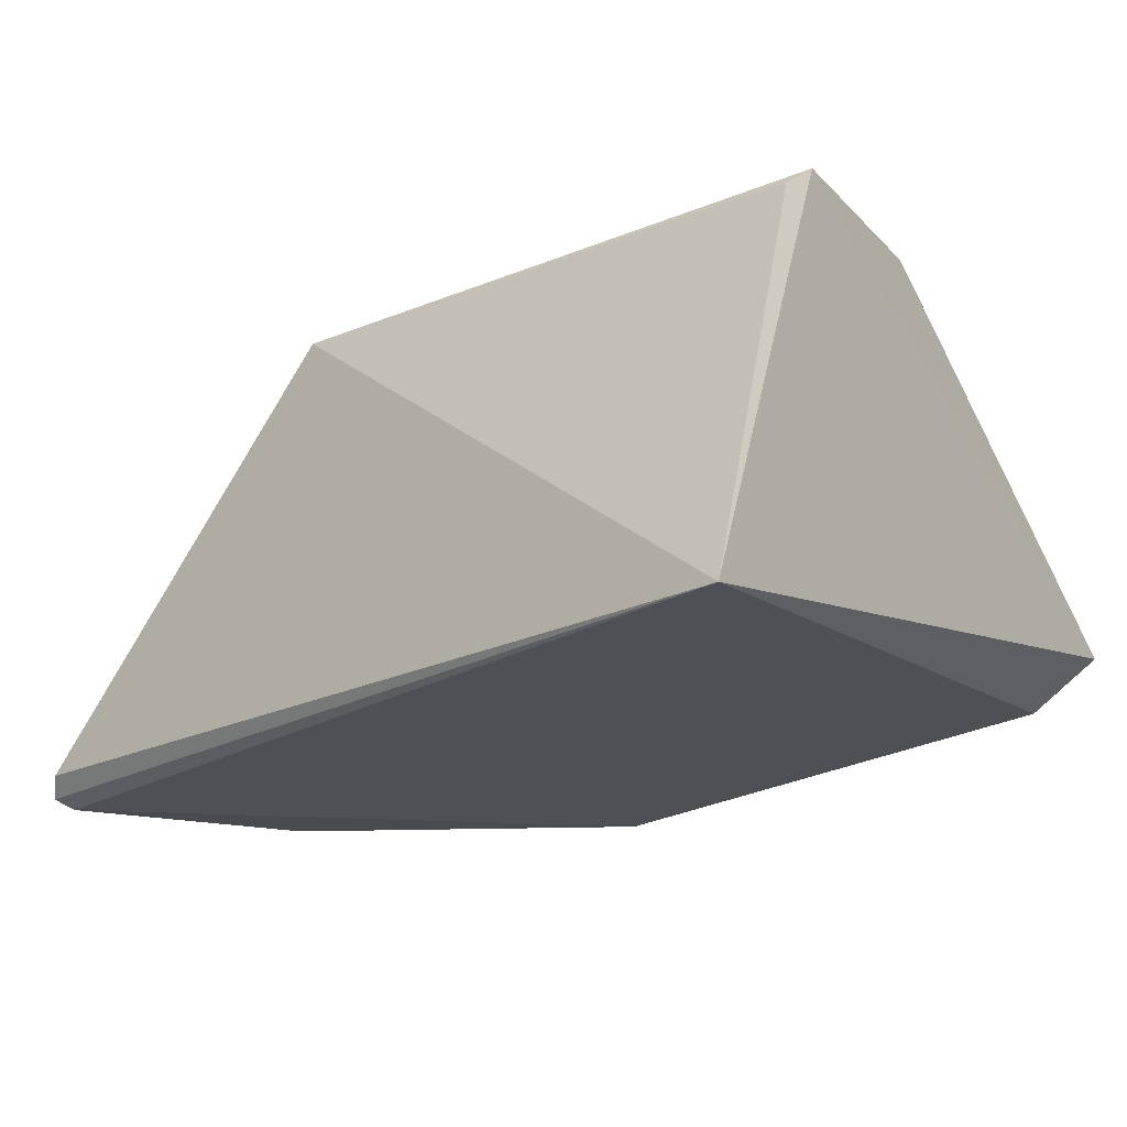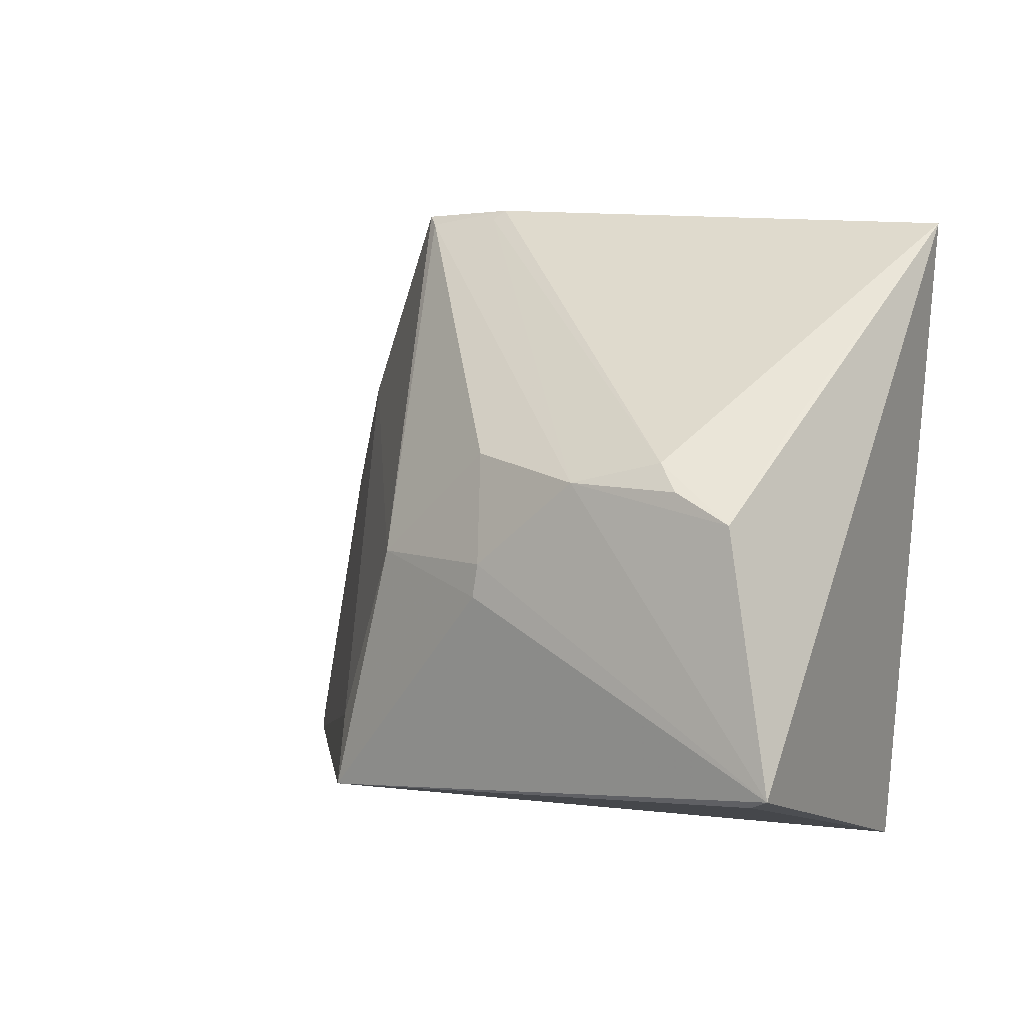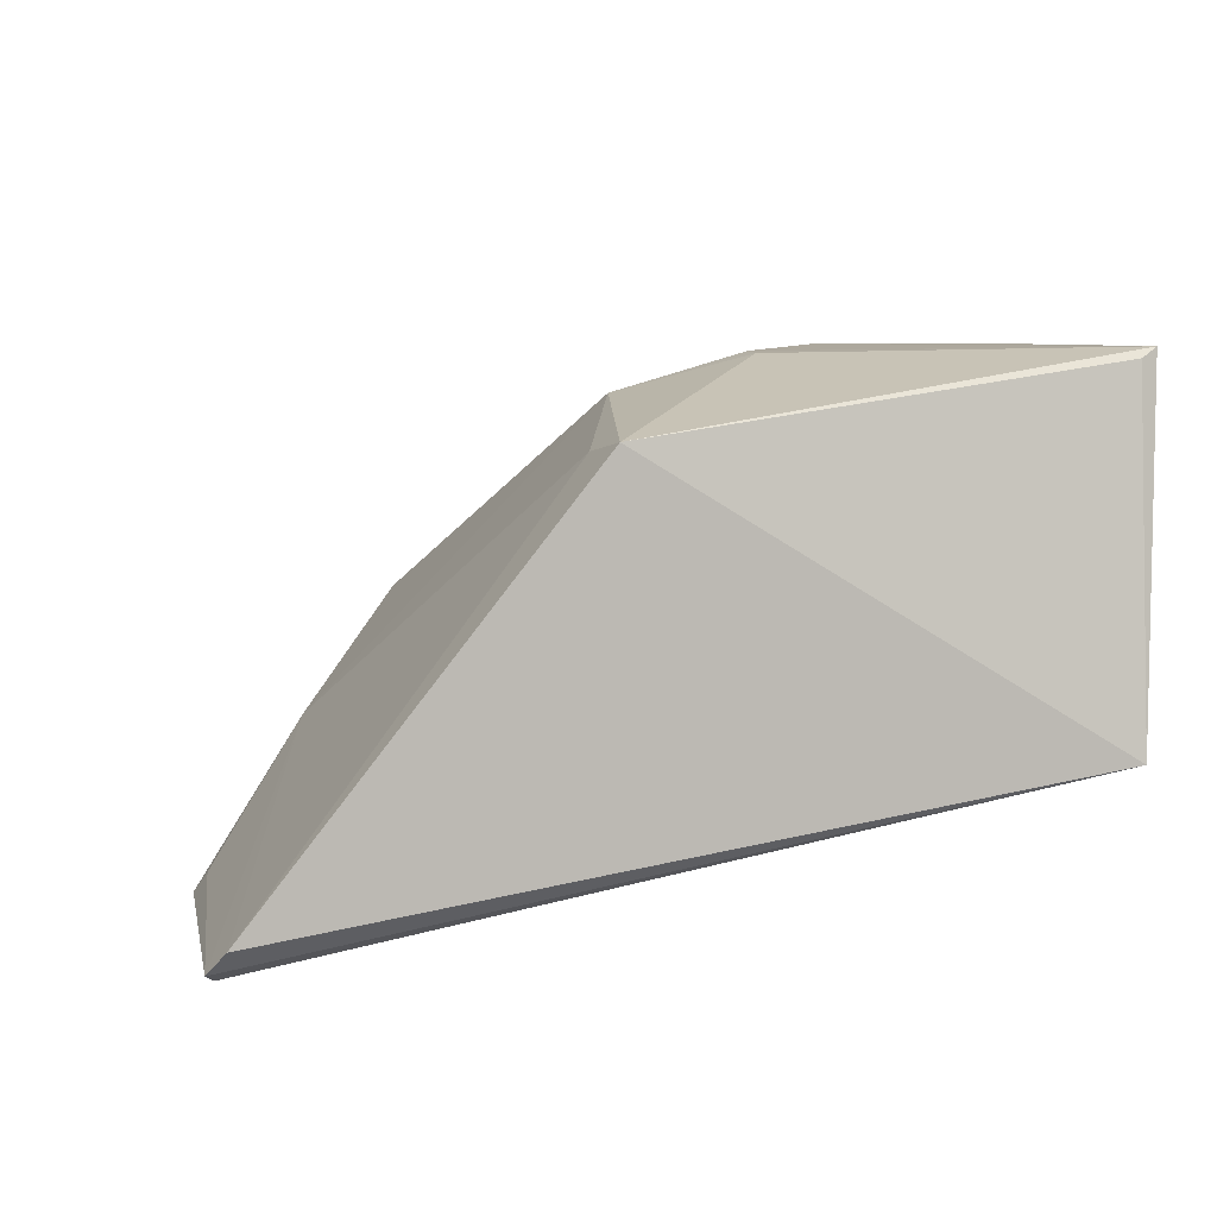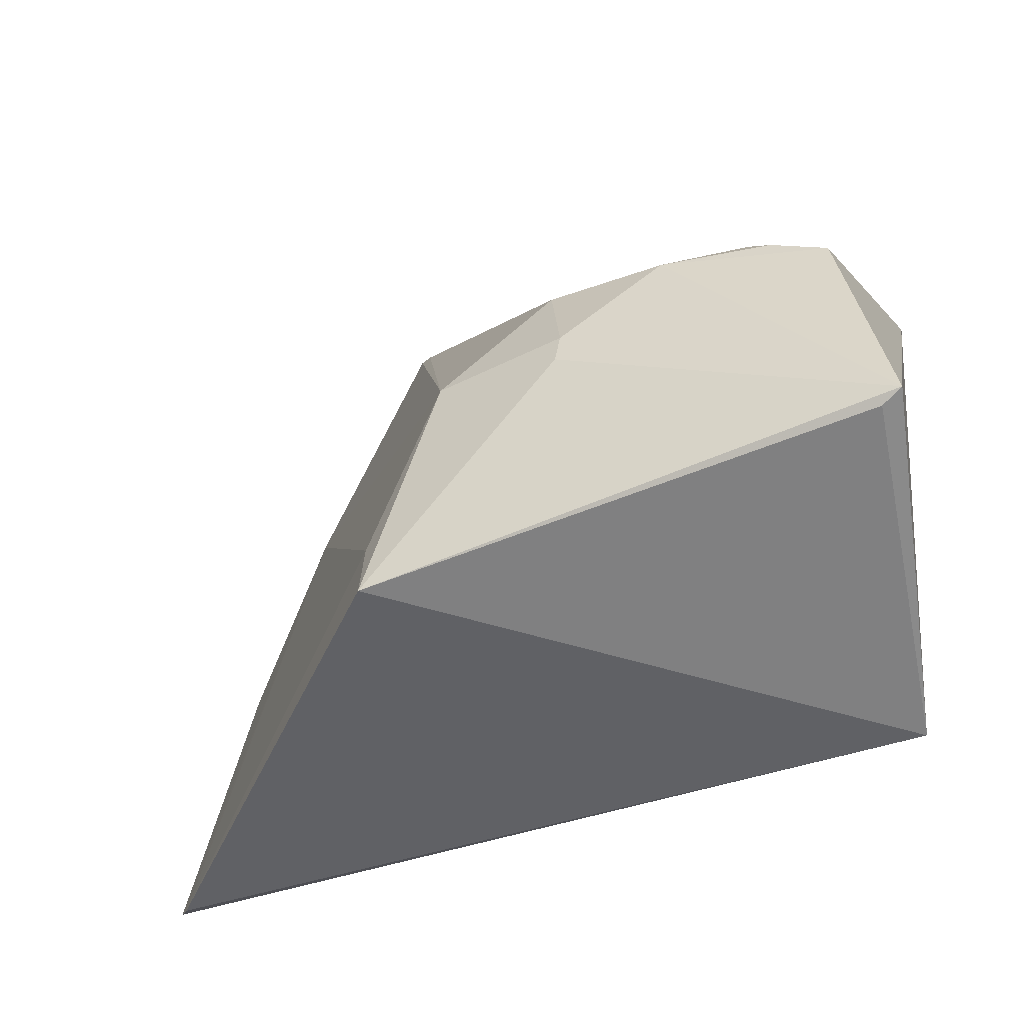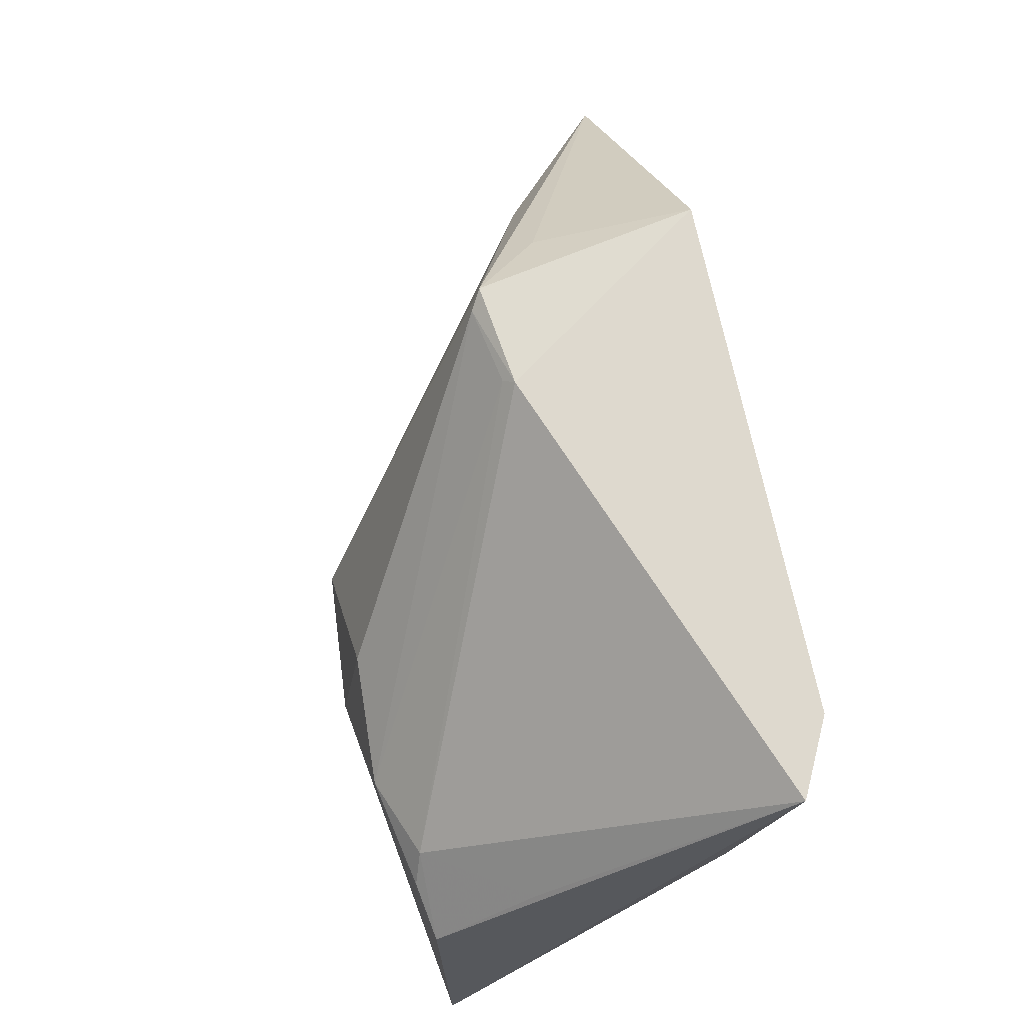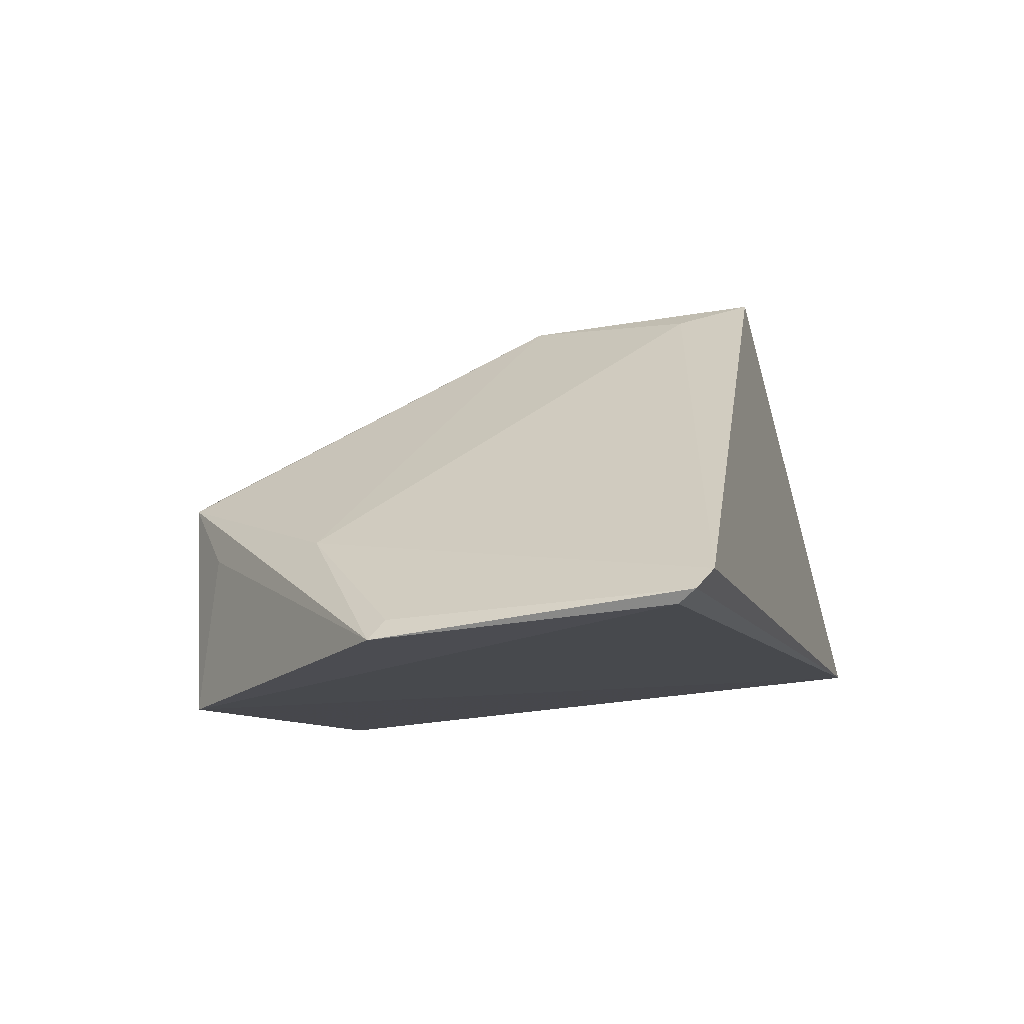
<metadata>
{"format":"obj","ext":"obj","renderer":"f3d","projection":"perspective","resolution":1024,"background":"white","views":[{"elev":-11.6,"azim":35.3,"up":"+Z"},{"elev":0.9,"azim":33.6,"up":"+Y"},{"elev":8.3,"azim":-21.0,"up":"+Z"},{"elev":-49.0,"azim":16.5,"up":"+Y"},{"elev":71.1,"azim":67.7,"up":"+Y"},{"elev":-18.7,"azim":-77.1,"up":"+Z"}]}
</metadata>
<code>
v 0.0204 -0.004168 0.3917
v 0.009378 -0.03151 0.257
v 0.0329 0.2037 0.2621
v -0.1808 0.2171 0.2955
v -0.3001 -0.01346 0.2193
v -0.008096 0.1018 0.3932
v 0.02831 -0.001178 0.3956
v -0.1734 -0.01353 0.3693
v -0.1831 0.2118 0.2102
v -0.1421 0.2168 0.2973
v 0.01277 0.09057 0.3935
v -0.09279 0.06336 0.3925
v -0.236 0.1465 0.2595
v 0.007512 0.2028 0.2431
v -0.3017 -0.001362 0.2073
v -0.01688 0.1119 0.3877
v -0.04995 0.105 0.3938
v -0.1419 0.07908 0.3789
v -0.1736 0.01315 0.3644
v -0.285 0.1105 0.2061
v -0.3058 -0.007949 0.211
v 0.01683 0.1253 0.3545
v -0.09048 0.07539 0.3928
v -0.1457 0.2131 0.3007
v -0.09606 0.1158 0.3826
v -0.1979 0.2004 0.2673
v -0.281 0.1051 0.2141
v -0.1753 0.2128 0.3006
f 7 1 2
f 7 2 3
f 8 5 2
f 8 2 1
f 8 1 7
f 10 9 4
f 10 3 9
f 11 7 3
f 12 8 7
f 14 9 3
f 14 3 2
f 14 2 9
f 15 9 2
f 16 3 10
f 16 6 11
f 17 11 6
f 17 7 11
f 17 6 16
f 18 8 12
f 18 4 13
f 19 13 5
f 19 5 8
f 19 18 13
f 19 8 18
f 20 13 4
f 20 9 15
f 21 15 2
f 21 2 5
f 21 20 15
f 21 5 13
f 22 16 11
f 22 11 3
f 22 3 16
f 23 12 7
f 23 7 17
f 23 18 12
f 24 17 16
f 24 16 10
f 25 23 17
f 25 18 23
f 26 20 4
f 26 4 9
f 26 9 20
f 27 21 13
f 27 13 20
f 27 20 21
f 28 24 10
f 28 10 4
f 28 4 18
f 28 18 25
f 28 25 17
f 28 17 24

</code>
